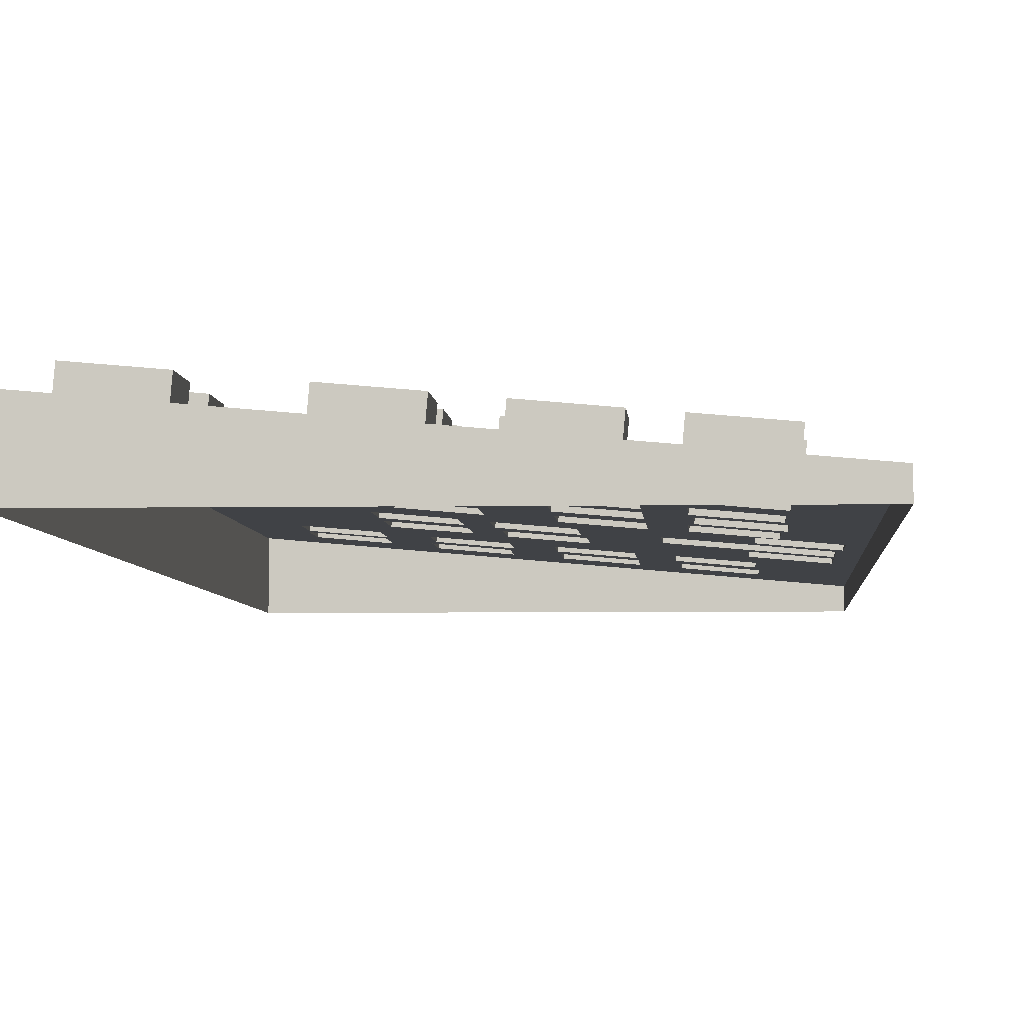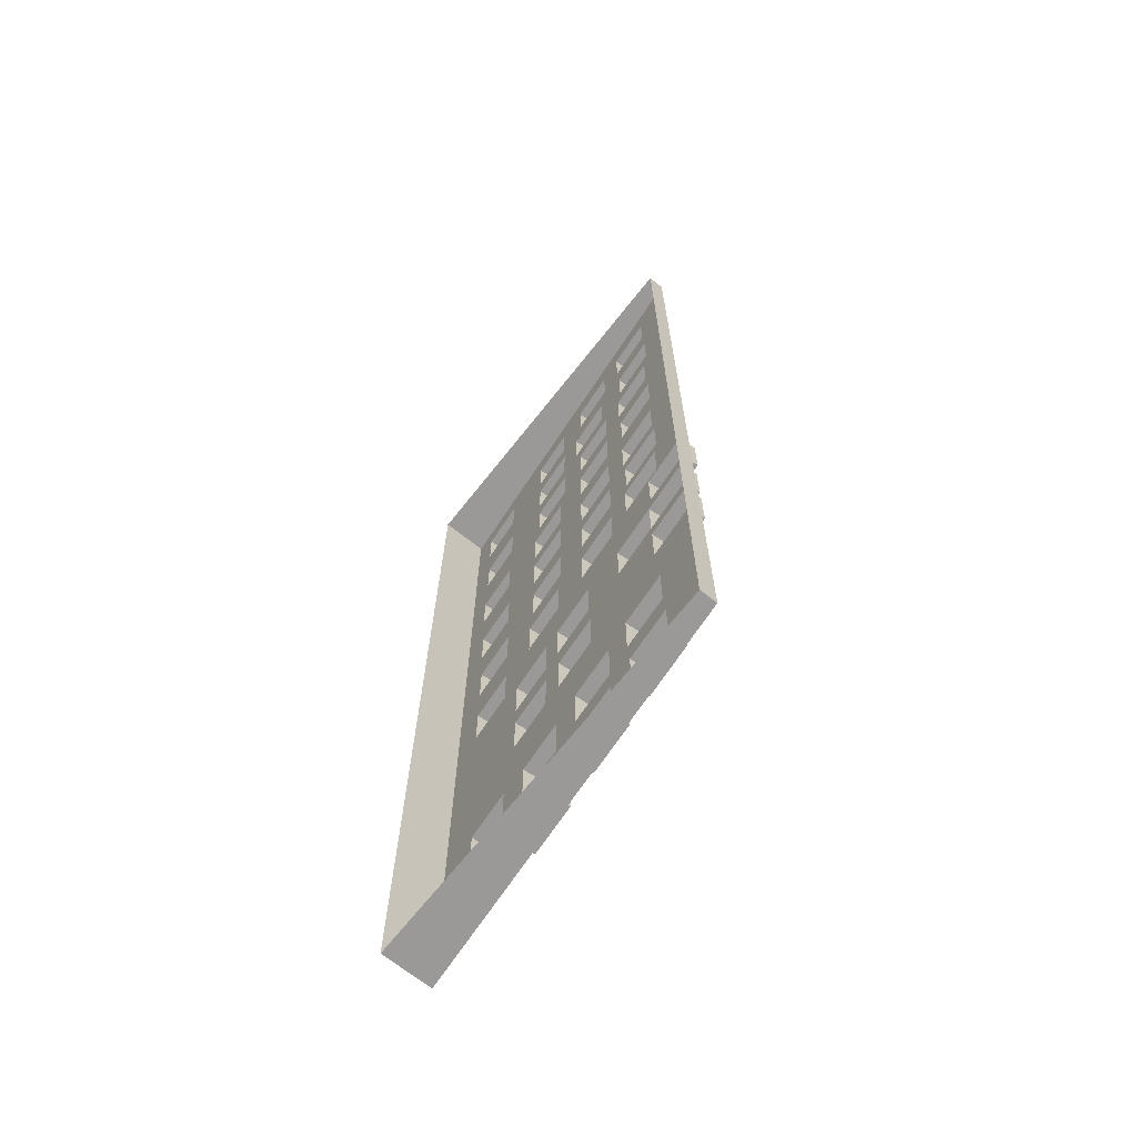
<metadata>
{"format":"obj","ext":"obj","renderer":"f3d","projection":"perspective","resolution":1024,"background":"white","views":[{"elev":-4.1,"azim":-176.6,"up":"+Z"},{"elev":-68.9,"azim":-128.4,"up":"+Y"}]}
</metadata>
<code>
o D00569
v 1.195 -0.6526 0.7918
v 1.215 -0.6526 0.7871
v 1.196 -0.6526 0.7855
v 1.214 -0.6526 0.7934
v 1.214 -0.6716 0.7934
v 1.215 -0.6716 0.7871
v 1.196 -0.6716 0.7855
v 1.176 -0.6716 0.7901
v 1.177 -0.6716 0.7838
v 1.195 -0.6716 0.7918
v 1.176 -0.6526 0.7901
v 1.177 -0.6526 0.7838
v 1.277 -0.6951 0.7926
v 1.258 -0.6951 0.7973
v 1.258 -0.6951 0.7909
v 1.277 -0.6951 0.7989
v 1.248 -0.5094 0.79
v 1.25 -0.5189 0.7902
v 1.267 -0.5094 0.7916
v 1.25 -0.5466 0.7902
v 1.25 -0.5776 0.7902
v 1.25 -0.5966 0.7902
v 1.25 -0.5657 0.7902
v 1.25 -0.5379 0.7902
v 1.269 -0.5189 0.7919
v 1.267 -0.4904 0.7916
v 1.267 -0.4807 0.7917
v 1.267 -0.4617 0.7917
v 1.267 -0.4515 0.7917
v 1.267 -0.4325 0.7917
v 1.252 -0.6076 0.7903
v 1.269 -0.5966 0.7918
v 1.252 -0.6267 0.7903
v 1.271 -0.6076 0.792
v 1.269 -0.5776 0.7918
v 1.269 -0.5657 0.7918
v 1.269 -0.5466 0.7918
v 1.269 -0.5379 0.7919
v 1.217 -0.6296 0.7873
v 1.233 -0.6479 0.7887
v 1.236 -0.6296 0.789
v 1.222 -0.7204 0.7878
v 1.222 -0.7485 0.7878
v 1.222 -0.7676 0.7878
v 1.222 -0.7394 0.7878
v 1.232 -0.6769 0.7886
v 1.232 -0.6959 0.7886
v 1.233 -0.667 0.7887
v 1.252 -0.6479 0.7903
v 1.236 -0.6105 0.789
v 1.236 -0.5986 0.789
v 1.236 -0.5796 0.789
v 1.236 -0.5708 0.789
v 1.236 -0.5517 0.789
v 1.236 -0.5399 0.789
v 1.236 -0.5208 0.789
v 1.239 -0.4839 0.7892
v 1.239 -0.4649 0.7892
v 1.271 -0.6267 0.792
v 1.259 -0.6474 0.7909
v 1.258 -0.6761 0.7909
v 1.259 -0.6664 0.7909
v 1.278 -0.6474 0.7926
v 1.252 -0.7415 0.7903
v 1.253 -0.7497 0.7905
v 1.271 -0.7415 0.792
v 1.253 -0.7688 0.7905
v 1.272 -0.7497 0.7921
v 1.271 -0.7224 0.792
v 1.277 -0.6761 0.7926
v 1.278 -0.6664 0.7926
v 1.251 -0.6769 0.7903
v 1.252 -0.667 0.7903
v 1.252 -0.7224 0.7903
v 1.248 -0.4515 0.79
v 1.248 -0.4617 0.79
v 1.248 -0.4807 0.79
v 1.248 -0.4904 0.79
v 1.176 -0.6464 0.7837
v 1.195 -0.6464 0.7854
v 1.177 -0.6776 0.7838
v 1.177 -0.6966 0.7838
v 1.195 -0.6274 0.7854
v 1.187 -0.484 0.7847
v 1.189 -0.493 0.7849
v 1.206 -0.484 0.7864
v 1.188 -0.523 0.7848
v 1.188 -0.5819 0.7848
v 1.188 -0.6009 0.7848
v 1.188 -0.5421 0.7848
v 1.189 -0.5121 0.7849
v 1.208 -0.493 0.7866
v 1.206 -0.4649 0.7864
v 1.207 -0.452 0.7865
v 1.207 -0.433 0.7865
v 1.189 -0.5564 0.7849
v 1.207 -0.5421 0.7865
v 1.189 -0.5754 0.7849
v 1.208 -0.5564 0.7865
v 1.207 -0.523 0.7865
v 1.189 -0.6065 0.7849
v 1.207 -0.6009 0.7864
v 1.189 -0.6256 0.7849
v 1.208 -0.6065 0.7866
v 1.207 -0.5819 0.7864
v 1.208 -0.5754 0.7865
v 1.208 -0.5121 0.7866
v 1.176 -0.6274 0.7837
v 1.208 -0.6256 0.7866
v 1.194 -0.7181 0.7853
v 1.196 -0.6966 0.7855
v 1.193 -0.7477 0.7852
v 1.193 -0.7667 0.7852
v 1.194 -0.7372 0.7853
v 1.213 -0.7181 0.787
v 1.196 -0.6776 0.7855
v 1.212 -0.7477 0.7869
v 1.213 -0.7372 0.787
v 1.188 -0.452 0.7848
v 1.187 -0.4649 0.7847
v 1.217 -0.4526 0.7873
v 1.22 -0.4649 0.7875
v 1.236 -0.4526 0.7889
v 1.217 -0.492 0.7873
v 1.217 -0.5111 0.7873
v 1.22 -0.4839 0.7875
v 1.236 -0.4335 0.7889
v 1.217 -0.5208 0.7873
v 1.236 -0.5111 0.789
v 1.217 -0.6105 0.7873
v 1.217 -0.5986 0.7873
v 1.217 -0.5796 0.7873
v 1.217 -0.5708 0.7873
v 1.217 -0.5517 0.7873
v 1.217 -0.5399 0.7873
v 1.236 -0.492 0.789
v 1.241 -0.7204 0.7894
v 1.251 -0.6959 0.7903
v 1.241 -0.7485 0.7894
v 1.241 -0.7394 0.7894
v 1.282 -0.7392 0.793
v 1.283 -0.745 0.7931
v 1.301 -0.7392 0.7946
v 1.283 -0.7641 0.7931
v 1.302 -0.745 0.7947
v 1.301 -0.7201 0.7946
v 1.288 -0.487 0.7935
v 1.289 -0.508 0.7935
v 1.307 -0.487 0.7952
v 1.289 -0.527 0.7935
v 1.308 -0.508 0.7952
v 1.307 -0.468 0.7952
v 1.171 -0.7878 0.7833
v 1.171 -0.4195 0.7833
v 1.317 -0.7878 0.796
v 1.212 -0.7667 0.7869
v 1.241 -0.7676 0.7894
v 1.272 -0.7688 0.7921
v 1.302 -0.7641 0.7947
v 1.305 -0.6404 0.795
v 1.305 -0.6214 0.795
v 1.305 -0.603 0.795
v 1.305 -0.584 0.795
v 1.306 -0.5662 0.7951
v 1.306 -0.5472 0.7951
v 1.308 -0.527 0.7952
v 1.308 -0.4504 0.7952
v 1.308 -0.4314 0.7952
v 1.188 -0.433 0.7848
v 1.317 -0.4195 0.796
v 1.217 -0.4335 0.7873
v 1.248 -0.4325 0.79
v 1.289 -0.4314 0.7936
v 1.282 -0.7201 0.793
v 1.288 -0.468 0.7935
v 1.286 -0.584 0.7933
v 1.286 -0.6214 0.7933
v 1.286 -0.6404 0.7933
v 1.286 -0.603 0.7933
v 1.287 -0.5472 0.7934
v 1.287 -0.5662 0.7934
v 1.289 -0.4504 0.7936
v 1.189 -0.6065 0.7912
v 1.208 -0.6065 0.7929
v 1.208 -0.6256 0.7929
v 1.189 -0.6256 0.7912
v 1.217 -0.5208 0.7936
v 1.217 -0.5399 0.7936
v 1.27 -0.6267 0.7983
v 1.27 -0.6076 0.7983
v 1.249 -0.5776 0.7965
v 1.268 -0.5776 0.7982
v 1.217 -0.5796 0.7936
v 1.236 -0.5796 0.7953
v 1.236 -0.5986 0.7953
v 1.217 -0.5986 0.7936
v 1.251 -0.6267 0.7966
v 1.217 -0.5517 0.7936
v 1.236 -0.5517 0.7953
v 1.217 -0.5708 0.7936
v 1.248 -0.4325 0.7963
v 1.248 -0.4515 0.7963
v 1.266 -0.4325 0.798
v 1.222 -0.7485 0.7941
v 1.241 -0.7485 0.7957
v 1.212 -0.7372 0.7933
v 1.193 -0.7181 0.7916
v 1.193 -0.7372 0.7916
v 1.212 -0.7181 0.7933
v 1.235 -0.4526 0.7953
v 1.216 -0.4335 0.7936
v 1.216 -0.4526 0.7936
v 1.235 -0.4335 0.7953
v 1.249 -0.5966 0.7965
v 1.268 -0.5966 0.7982
v 1.187 -0.5819 0.7911
v 1.206 -0.5819 0.7928
v 1.206 -0.6009 0.7928
v 1.187 -0.6009 0.7911
v 1.301 -0.7392 0.801
v 1.301 -0.7201 0.801
v 1.282 -0.7201 0.7993
v 1.282 -0.7392 0.7993
v 1.188 -0.5754 0.7912
v 1.207 -0.5754 0.7929
v 1.207 -0.5564 0.7929
v 1.207 -0.452 0.7928
v 1.188 -0.433 0.7911
v 1.188 -0.452 0.7911
v 1.207 -0.433 0.7928
v 1.187 -0.4649 0.7911
v 1.206 -0.4649 0.7927
v 1.222 -0.7204 0.7941
v 1.241 -0.7204 0.7958
v 1.222 -0.7394 0.7941
v 1.241 -0.7394 0.7958
v 1.222 -0.7676 0.7941
v 1.238 -0.4839 0.7955
v 1.219 -0.4649 0.7939
v 1.219 -0.4839 0.7939
v 1.238 -0.4649 0.7955
v 1.288 -0.508 0.7999
v 1.288 -0.527 0.7999
v 1.307 -0.508 0.8015
v 1.277 -0.6664 0.7989
v 1.258 -0.6474 0.7973
v 1.258 -0.6664 0.7973
v 1.277 -0.6474 0.7989
v 1.307 -0.4504 0.8015
v 1.288 -0.4314 0.7999
v 1.288 -0.4504 0.7999
v 1.307 -0.4314 0.8015
v 1.175 -0.6274 0.79
v 1.175 -0.6464 0.79
v 1.194 -0.6274 0.7917
v 1.253 -0.7688 0.7968
v 1.272 -0.7688 0.7985
v 1.253 -0.7497 0.7968
v 1.251 -0.667 0.7967
v 1.232 -0.6479 0.795
v 1.232 -0.667 0.795
v 1.251 -0.6479 0.7967
v 1.305 -0.603 0.8013
v 1.286 -0.584 0.7997
v 1.286 -0.603 0.7997
v 1.305 -0.584 0.8013
v 1.285 -0.6214 0.7996
v 1.285 -0.6404 0.7996
v 1.304 -0.6404 0.8013
v 1.266 -0.4515 0.798
v 1.304 -0.6214 0.8013
v 1.317 -0.4195 0.777
v 1.317 -0.7878 0.777
v 1.171 -0.4195 0.777
v 1.306 -0.5662 0.8014
v 1.287 -0.5472 0.7998
v 1.287 -0.5662 0.7998
v 1.306 -0.5472 0.8014
v 1.25 -0.5189 0.7965
v 1.269 -0.5189 0.7982
v 1.266 -0.5094 0.798
v 1.247 -0.4904 0.7963
v 1.247 -0.5094 0.7963
v 1.266 -0.4904 0.798
v 1.195 -0.6966 0.7918
v 1.195 -0.6776 0.7918
v 1.176 -0.6776 0.7901
v 1.176 -0.6966 0.7901
v 1.188 -0.5564 0.7912
v 1.231 -0.6769 0.7949
v 1.25 -0.6769 0.7966
v 1.231 -0.6959 0.7949
v 1.25 -0.5657 0.7965
v 1.269 -0.5657 0.7982
v 1.269 -0.5466 0.7982
v 1.302 -0.7641 0.801
v 1.302 -0.745 0.801
v 1.189 -0.493 0.7912
v 1.208 -0.493 0.7929
v 1.208 -0.5121 0.7929
v 1.189 -0.5121 0.7912
v 1.207 -0.5421 0.7928
v 1.188 -0.523 0.7912
v 1.188 -0.5421 0.7912
v 1.207 -0.523 0.7928
v 1.258 -0.6761 0.7973
v 1.277 -0.6761 0.7989
v 1.236 -0.6296 0.7953
v 1.217 -0.6105 0.7936
v 1.217 -0.6296 0.7936
v 1.236 -0.6105 0.7953
v 1.241 -0.7676 0.7957
v 1.25 -0.5379 0.7965
v 1.269 -0.5379 0.7982
v 1.211 -0.7667 0.7932
v 1.192 -0.7477 0.7916
v 1.192 -0.7667 0.7916
v 1.211 -0.7477 0.7932
v 1.251 -0.7224 0.7967
v 1.27 -0.7224 0.7983
v 1.27 -0.7415 0.7983
v 1.288 -0.468 0.7998
v 1.307 -0.468 0.8015
v 1.307 -0.527 0.8015
v 1.236 -0.5111 0.7953
v 1.217 -0.492 0.7936
v 1.217 -0.5111 0.7936
v 1.236 -0.492 0.7953
v 1.272 -0.7497 0.7985
v 1.251 -0.6076 0.7966
v 1.194 -0.6464 0.7917
v 1.307 -0.487 0.8015
v 1.288 -0.487 0.7998
v 1.171 -0.7878 0.777
v 1.25 -0.6959 0.7966
v 1.187 -0.484 0.7911
v 1.206 -0.484 0.7927
v 1.236 -0.5399 0.7953
v 1.236 -0.5208 0.7953
v 1.236 -0.5708 0.7953
v 1.283 -0.745 0.7994
v 1.283 -0.7641 0.7994
v 1.266 -0.4807 0.798
v 1.266 -0.4617 0.798
v 1.247 -0.4617 0.7963
v 1.247 -0.4807 0.7963
v 1.25 -0.5466 0.7965
v 1.251 -0.7415 0.7967
f 1 2 3
f 2 1 4
f 2 5 6
f 5 2 4
f 7 8 9
f 8 7 10
f 11 9 8
f 9 11 12
f 13 14 15
f 14 13 16
f 17 18 19
f 18 17 20
f 20 17 21
f 21 17 22
f 20 21 23
f 18 20 24
f 19 18 25
f 19 25 26
f 26 25 27
f 27 25 28
f 28 25 29
f 29 25 30
f 22 31 32
f 31 22 33
f 32 31 34
f 32 34 35
f 35 34 36
f 36 34 37
f 37 34 38
f 38 34 25
f 39 40 41
f 40 39 42
f 42 39 43
f 43 39 44
f 42 43 45
f 40 42 46
f 46 42 47
f 40 46 48
f 41 40 49
f 41 49 50
f 50 49 51
f 51 49 52
f 52 49 53
f 53 49 54
f 54 49 55
f 55 49 56
f 56 49 57
f 57 49 58
f 58 49 22
f 58 22 17
f 22 49 33
f 33 49 59
f 59 49 60
f 60 49 61
f 61 49 15
f 60 61 62
f 59 60 63
f 59 63 34
f 64 65 66
f 65 64 67
f 66 65 68
f 66 68 69
f 70 62 61
f 62 70 71
f 72 48 46
f 48 72 73
f 73 72 74
f 74 72 64
f 73 74 15
f 15 74 69
f 73 15 49
f 15 69 13
f 13 69 68
f 37 24 20
f 24 37 38
f 35 23 21
f 23 35 36
f 28 75 76
f 75 28 29
f 26 77 78
f 77 26 27
f 79 12 80
f 12 79 81
f 81 79 82
f 12 81 9
f 80 12 3
f 80 3 83
f 84 85 86
f 85 84 87
f 87 84 88
f 88 84 89
f 87 88 90
f 85 87 91
f 86 85 92
f 86 92 93
f 93 92 94
f 94 92 95
f 90 96 97
f 96 90 98
f 97 96 99
f 97 99 100
f 89 101 102
f 101 89 103
f 102 101 104
f 102 104 105
f 105 104 106
f 106 104 99
f 99 104 107
f 107 104 92
f 108 89 84
f 89 108 103
f 103 108 83
f 103 83 109
f 109 83 3
f 109 3 2
f 109 2 104
f 82 110 111
f 110 82 112
f 112 82 113
f 110 112 114
f 111 110 115
f 111 115 116
f 116 115 7
f 7 115 6
f 117 114 112
f 114 117 118
f 100 91 87
f 91 100 107
f 107 100 99
f 88 98 90
f 98 88 105
f 98 105 106
f 93 119 120
f 119 93 94
f 116 9 81
f 9 116 7
f 121 122 123
f 122 121 124
f 124 121 125
f 122 124 126
f 123 122 58
f 123 58 127
f 125 128 129
f 128 125 39
f 128 39 130
f 128 130 131
f 128 131 132
f 128 132 133
f 128 133 134
f 128 134 135
f 129 128 56
f 129 56 136
f 137 47 42
f 47 137 138
f 139 45 43
f 45 139 140
f 136 126 124
f 126 136 57
f 57 136 56
f 54 135 134
f 135 54 55
f 52 133 132
f 133 52 53
f 50 131 130
f 131 50 51
f 141 142 143
f 142 141 144
f 143 142 145
f 143 145 146
f 147 148 149
f 148 147 150
f 149 148 151
f 149 151 152
f 153 79 154
f 79 153 82
f 82 153 113
f 113 153 155
f 113 155 156
f 156 155 44
f 156 44 117
f 117 44 118
f 118 44 115
f 115 44 6
f 6 44 2
f 2 44 39
f 2 39 121
f 121 39 125
f 44 155 157
f 157 155 67
f 157 67 139
f 139 67 140
f 140 67 137
f 137 67 64
f 137 64 138
f 138 64 72
f 67 155 158
f 158 155 144
f 158 144 68
f 68 144 13
f 13 144 70
f 70 144 71
f 71 144 63
f 63 144 141
f 144 155 159
f 159 155 145
f 145 155 160
f 160 155 161
f 161 155 162
f 162 155 163
f 163 155 164
f 164 155 165
f 165 155 166
f 166 155 151
f 151 155 167
f 167 155 168
f 154 169 170
f 169 154 108
f 108 154 79
f 169 108 120
f 120 108 84
f 169 120 119
f 170 169 95
f 170 95 171
f 171 95 92
f 171 92 104
f 171 104 2
f 171 2 121
f 170 171 127
f 170 127 172
f 172 127 58
f 172 58 78
f 78 58 17
f 172 78 76
f 76 78 77
f 172 76 75
f 170 172 30
f 170 30 173
f 173 30 25
f 173 25 34
f 173 34 63
f 173 63 174
f 174 63 141
f 173 174 175
f 175 174 176
f 176 174 177
f 177 174 178
f 176 177 179
f 175 176 180
f 180 176 181
f 175 180 147
f 173 175 182
f 170 173 168
f 170 168 155
f 152 182 175
f 182 152 167
f 167 152 151
f 180 150 147
f 150 180 165
f 150 165 166
f 163 181 176
f 181 163 164
f 161 179 177
f 179 161 162
f 146 178 174
f 178 146 160
f 160 146 145
f 183 104 101
f 104 183 184
f 185 183 186
f 183 185 184
f 187 135 188
f 135 187 128
f 34 189 59
f 189 34 190
f 191 35 21
f 35 191 192
f 193 52 132
f 52 193 194
f 195 193 196
f 193 195 194
f 59 197 33
f 197 59 189
f 198 54 134
f 54 198 199
f 198 133 200
f 133 198 134
f 201 75 202
f 75 201 172
f 201 30 172
f 30 201 203
f 204 139 43
f 139 204 205
f 206 207 208
f 207 206 209
f 210 211 212
f 211 210 213
f 211 121 212
f 121 211 171
f 32 214 22
f 214 32 215
f 216 105 88
f 105 216 217
f 218 216 219
f 216 218 217
f 216 89 219
f 89 216 88
f 146 220 143
f 220 146 221
f 220 222 223
f 222 220 221
f 106 224 98
f 224 106 225
f 99 225 106
f 225 99 226
f 227 228 229
f 228 227 230
f 94 229 119
f 229 94 227
f 231 93 120
f 93 231 232
f 233 137 42
f 137 233 234
f 140 235 45
f 235 140 236
f 204 44 237
f 44 204 43
f 123 212 121
f 212 123 210
f 238 239 240
f 239 238 241
f 137 236 140
f 236 137 234
f 242 150 243
f 150 242 148
f 242 151 148
f 151 242 244
f 245 246 247
f 246 245 248
f 249 250 251
f 250 249 252
f 250 168 173
f 168 250 252
f 35 215 32
f 215 35 192
f 215 191 214
f 191 215 192
f 191 22 214
f 22 191 21
f 253 79 254
f 79 253 108
f 253 83 108
f 83 253 255
f 158 256 67
f 256 158 257
f 258 67 256
f 67 258 65
f 259 260 261
f 260 259 262
f 263 264 265
f 264 263 266
f 264 163 176
f 163 264 266
f 267 178 268
f 178 267 177
f 160 268 178
f 268 160 269
f 30 270 29
f 270 30 203
f 29 202 75
f 202 29 270
f 267 161 177
f 161 267 271
f 272 155 273
f 155 272 170
f 154 272 274
f 272 154 170
f 275 276 277
f 276 275 278
f 109 186 103
f 186 109 185
f 104 185 109
f 185 104 184
f 279 25 18
f 25 279 280
f 281 282 283
f 282 281 284
f 73 261 48
f 261 73 259
f 260 48 261
f 48 260 40
f 116 285 111
f 285 116 286
f 285 287 288
f 287 285 286
f 225 289 224
f 289 225 226
f 105 218 102
f 218 105 217
f 290 72 46
f 72 290 291
f 290 47 292
f 47 290 46
f 36 293 23
f 293 36 294
f 37 294 36
f 294 37 295
f 118 208 114
f 208 118 206
f 145 296 159
f 296 145 297
f 276 181 277
f 181 276 180
f 164 277 181
f 277 164 275
f 165 275 164
f 275 165 278
f 298 92 85
f 92 298 299
f 300 298 301
f 298 300 299
f 302 303 304
f 303 302 305
f 306 70 61
f 70 306 307
f 49 259 73
f 259 49 262
f 308 309 310
f 309 308 311
f 309 50 130
f 50 309 311
f 312 204 237
f 204 312 205
f 38 313 24
f 313 38 314
f 25 314 38
f 314 25 280
f 16 306 14
f 306 16 307
f 306 15 14
f 15 306 61
f 115 206 118
f 206 115 209
f 207 114 208
f 114 207 110
f 315 316 317
f 316 315 318
f 233 45 235
f 45 233 42
f 236 233 235
f 233 236 234
f 167 251 182
f 251 167 249
f 168 249 167
f 249 168 252
f 282 17 283
f 17 282 78
f 19 283 17
f 283 19 281
f 298 91 301
f 91 298 85
f 107 301 91
f 301 107 300
f 92 300 107
f 300 92 299
f 319 69 74
f 69 319 320
f 69 321 66
f 321 69 320
f 322 152 175
f 152 322 323
f 324 242 243
f 242 324 244
f 264 179 265
f 179 264 176
f 58 238 57
f 238 58 241
f 239 58 122
f 58 239 241
f 325 326 327
f 326 325 328
f 207 115 110
f 115 207 209
f 71 247 62
f 247 71 245
f 68 257 158
f 257 68 329
f 258 68 65
f 68 258 329
f 189 330 197
f 330 189 190
f 3 10 7
f 10 3 1
f 287 82 288
f 82 287 81
f 316 117 112
f 117 316 318
f 156 317 113
f 317 156 315
f 316 113 317
f 113 316 112
f 83 331 80
f 331 83 255
f 10 11 8
f 11 10 1
f 80 254 79
f 254 80 331
f 331 253 254
f 253 331 255
f 11 3 12
f 3 11 1
f 257 258 256
f 258 257 329
f 111 288 82
f 288 111 285
f 5 1 10
f 1 5 4
f 102 219 89
f 219 102 218
f 183 103 186
f 103 183 101
f 332 322 333
f 322 332 323
f 309 39 310
f 39 309 130
f 41 310 39
f 310 41 308
f 50 308 41
f 308 50 311
f 289 99 96
f 99 289 226
f 289 98 224
f 98 289 96
f 136 325 129
f 325 136 328
f 326 136 124
f 136 326 328
f 129 327 125
f 327 129 325
f 155 334 273
f 334 155 153
f 127 210 123
f 210 127 213
f 211 127 171
f 127 211 213
f 335 290 292
f 290 335 291
f 260 49 40
f 49 260 262
f 138 292 47
f 292 138 335
f 231 84 336
f 84 231 120
f 86 336 84
f 336 86 337
f 56 338 55
f 338 56 339
f 187 56 128
f 56 187 339
f 55 188 135
f 188 55 338
f 303 90 304
f 90 303 87
f 53 200 133
f 200 53 340
f 54 340 53
f 340 54 199
f 314 279 313
f 279 314 280
f 279 24 313
f 24 279 18
f 250 182 251
f 182 250 173
f 341 144 342
f 144 341 142
f 341 145 142
f 145 341 297
f 100 302 97
f 302 100 305
f 303 100 87
f 100 303 305
f 97 304 90
f 304 97 302
f 28 343 27
f 343 28 344
f 345 28 76
f 28 345 344
f 26 281 19
f 281 26 284
f 282 26 78
f 26 282 284
f 152 332 149
f 332 152 323
f 157 237 44
f 237 157 312
f 139 312 157
f 312 139 205
f 63 245 71
f 245 63 248
f 246 62 247
f 62 246 60
f 343 345 346
f 345 343 344
f 345 77 346
f 77 345 76
f 338 187 188
f 187 338 339
f 269 267 268
f 267 269 271
f 161 269 160
f 269 161 271
f 340 198 200
f 198 340 199
f 193 131 196
f 131 193 132
f 276 165 180
f 165 276 278
f 166 243 150
f 243 166 324
f 151 324 166
f 324 151 244
f 154 334 153
f 334 154 274
f 117 315 156
f 315 117 318
f 347 23 293
f 23 347 20
f 347 37 20
f 37 347 295
f 222 146 174
f 146 222 221
f 296 341 342
f 341 296 297
f 66 348 64
f 348 66 321
f 319 64 348
f 64 319 74
f 149 333 147
f 333 149 332
f 322 147 333
f 147 322 175
f 163 263 162
f 263 163 266
f 162 265 179
f 265 162 263
f 330 34 31
f 34 330 190
f 330 33 197
f 33 330 31
f 27 346 77
f 346 27 343
f 270 201 202
f 201 270 203
f 239 126 240
f 126 239 122
f 57 240 126
f 240 57 238
f 228 119 229
f 119 228 169
f 228 95 169
f 95 228 230
f 95 227 94
f 227 95 230
f 287 116 81
f 116 287 286
f 326 125 327
f 125 326 124
f 222 141 223
f 141 222 174
f 93 337 86
f 337 93 232
f 337 231 336
f 231 337 232
f 72 335 138
f 335 72 291
f 294 347 293
f 347 294 295
f 159 342 144
f 342 159 296
f 321 319 348
f 319 321 320
f 246 63 60
f 63 246 248
f 70 16 13
f 16 70 307
f 6 10 7
f 10 6 5
f 143 223 141
f 223 143 220
f 51 196 131
f 196 51 195
f 52 195 51
f 195 52 194

</code>
